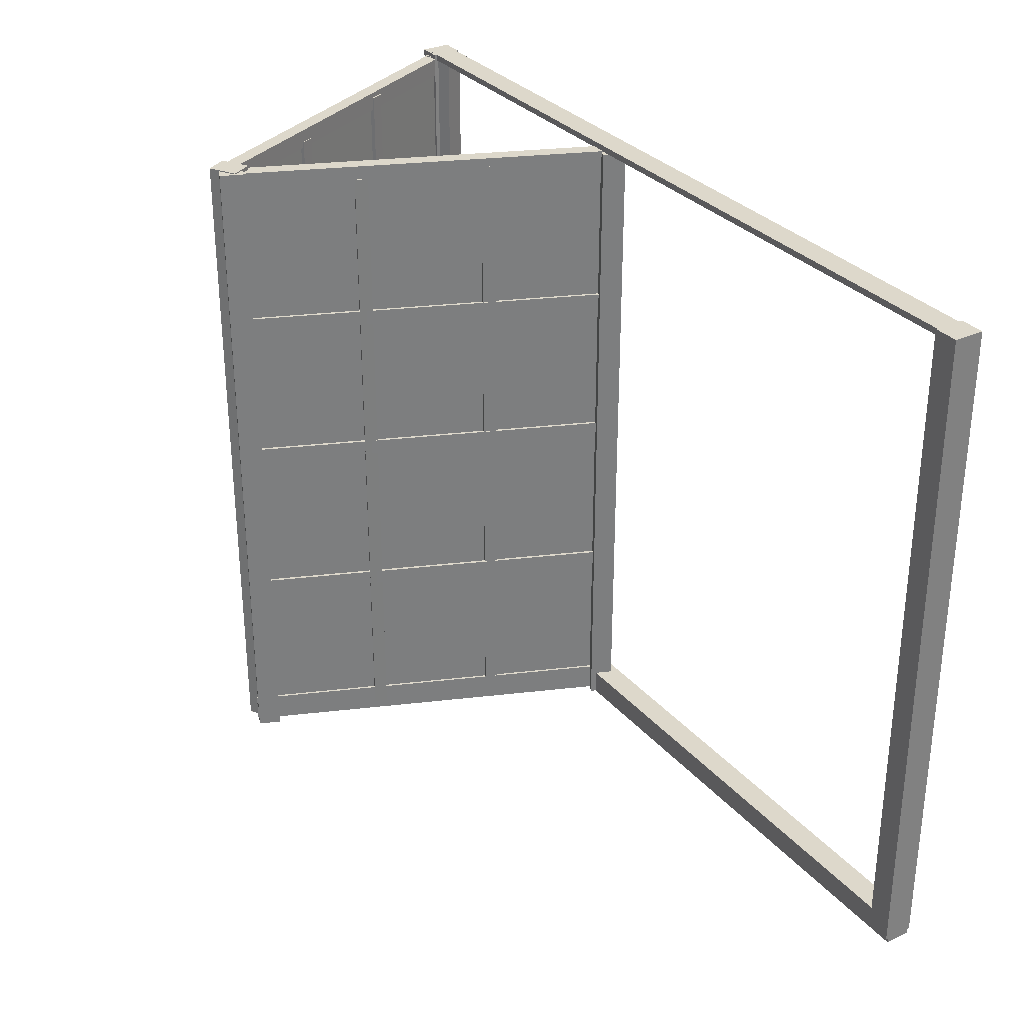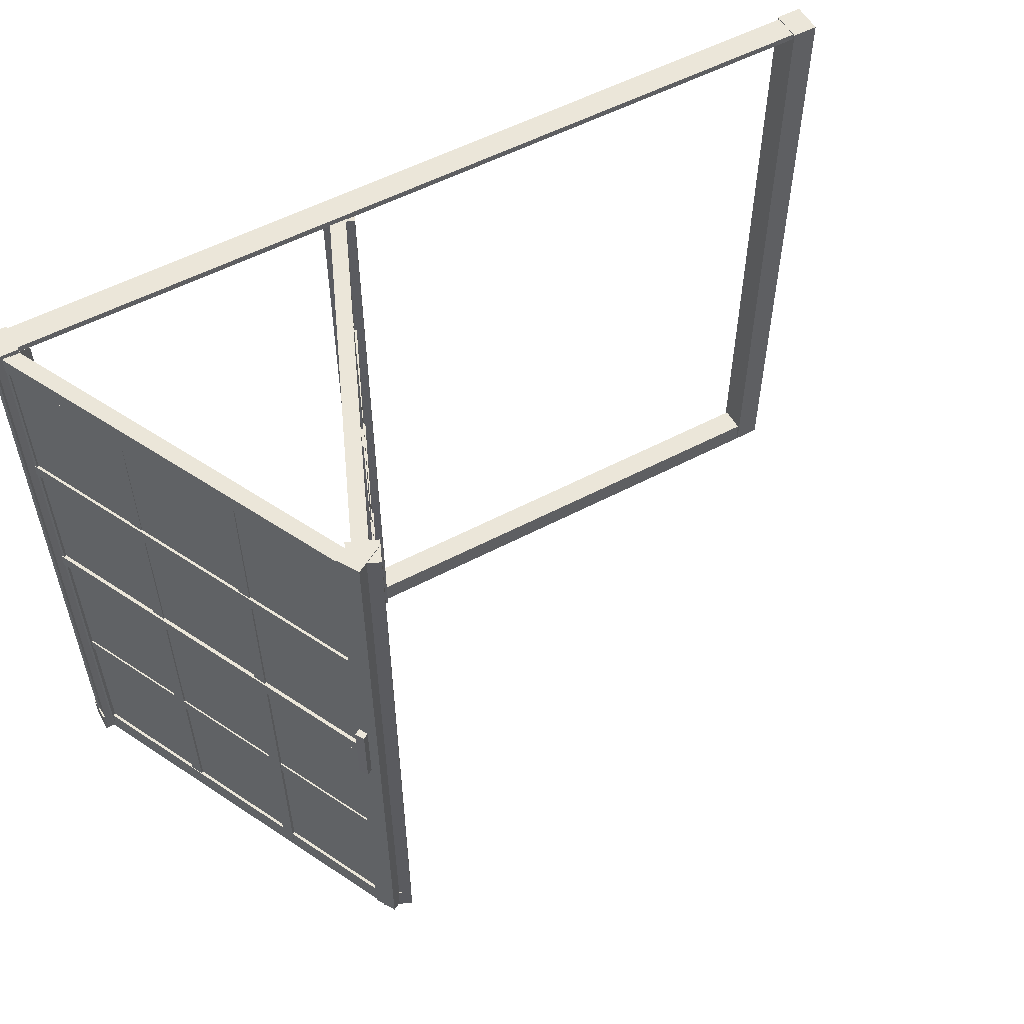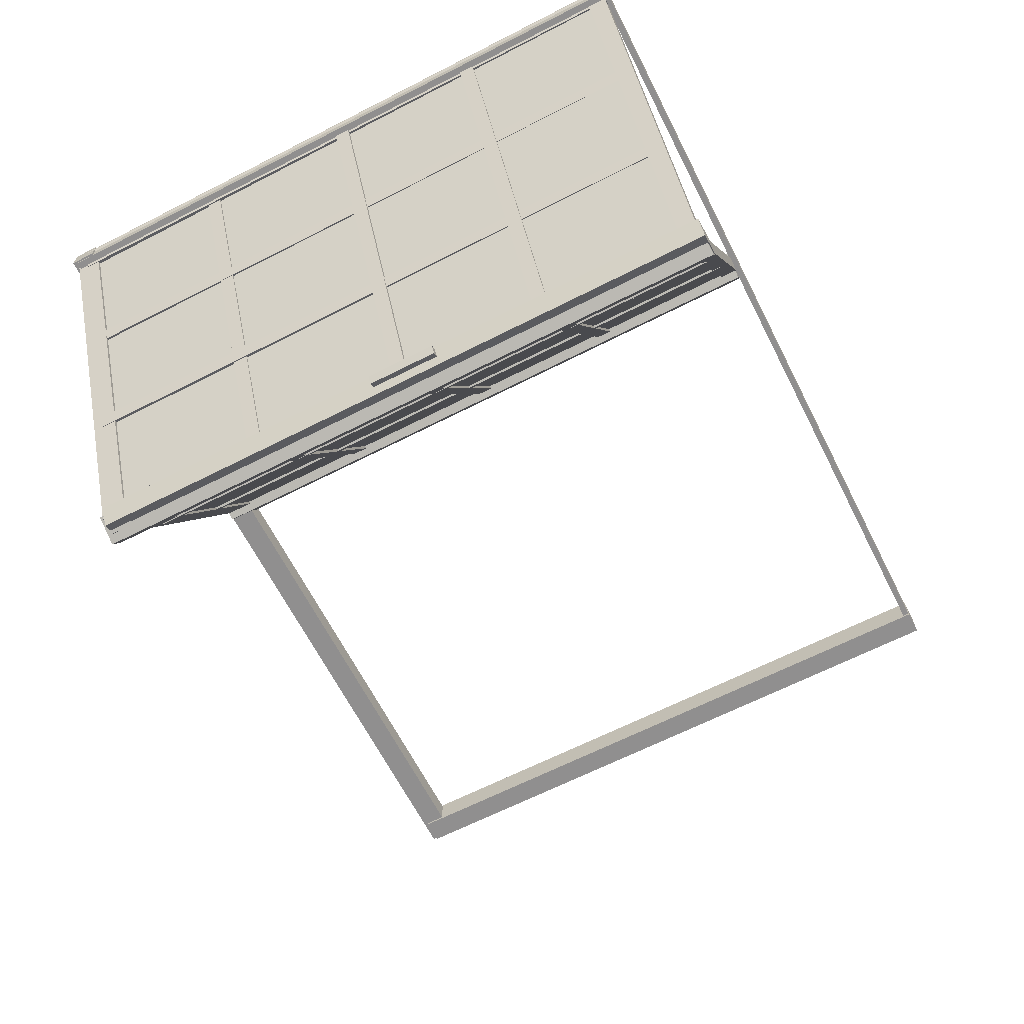
<metadata>
{"format":"obj","ext":"obj","renderer":"f3d","projection":"perspective","resolution":1024,"background":"white","views":[{"elev":31.1,"azim":-122.9,"up":"+Y"},{"elev":55.3,"azim":151.0,"up":"+Y"},{"elev":-65.4,"azim":117.1,"up":"+Z"}]}
</metadata>
<code>
o Cube_3_2
v 44.33 119.8 -63.82
v 45.96 119.8 -67.95
v 47.44 119.8 -64.98
v 48.93 119.8 -62.01
v 50.56 119.8 -66.14
v 46.63 13.85 -62.92
v 48.93 -92.07 -62.01
v 44.33 -92.07 -63.82
v 45.14 13.85 -65.89
v 45.96 -92.07 -67.95
v 48.26 13.85 -67.05
v 50.56 -92.07 -66.14
v 47.44 -92.07 -64.98
v 49.74 13.85 -64.08
f 1 3 2
f 4 3 1
f 5 3 4
f 2 3 5
f 1 6 4
f 4 6 7
f 7 6 8
f 8 6 1
f 2 9 1
f 1 9 8
f 8 9 10
f 10 9 2
f 5 11 2
f 2 11 10
f 10 11 12
f 12 11 5
f 10 13 8
f 8 13 7
f 7 13 12
f 12 13 10
f 4 14 5
f 5 14 12
f 12 14 7
f 7 14 4
o Cube_4
v 70.46 -33.66 -103.9
v 126.9 -33.66 11.83
v 96.45 -33.66 -44.93
v 66.01 -33.66 -101.7
v 122.4 -33.66 14
v 68.23 -36.14 -102.8
v 66.01 -38.61 -101.7
v 70.46 -38.61 -103.9
v 98.67 -36.14 -46.01
v 126.9 -38.61 11.83
v 124.7 -36.14 12.92
v 122.4 -38.61 14
v 96.45 -38.61 -44.93
v 94.22 -36.14 -43.85
f 15 17 16
f 18 17 15
f 19 17 18
f 16 17 19
f 15 20 18
f 18 20 21
f 21 20 22
f 22 20 15
f 16 23 15
f 15 23 22
f 22 23 24
f 24 23 16
f 19 25 16
f 16 25 24
f 24 25 26
f 26 25 19
f 24 27 22
f 22 27 21
f 21 27 26
f 26 27 24
f 18 28 19
f 19 28 26
f 26 28 21
f 21 28 18
o Cube_4_4
v 70.53 124.5 -105.1
v 127.8 124.5 12.24
v 96.94 124.5 -45.37
v 66.09 124.5 -103
v 123.3 124.5 14.41
v 68.31 121.4 -104.1
v 66.09 118.3 -103
v 70.53 118.3 -105.1
v 99.16 121.4 -46.45
v 127.8 118.3 12.24
v 125.6 121.4 13.32
v 123.3 118.3 14.41
v 96.94 118.3 -45.37
v 94.71 121.4 -44.28
f 29 31 30
f 32 31 29
f 33 31 32
f 30 31 33
f 29 34 32
f 32 34 35
f 35 34 36
f 36 34 29
f 30 37 29
f 29 37 36
f 36 37 38
f 38 37 30
f 33 39 30
f 30 39 38
f 38 39 40
f 40 39 33
f 38 41 36
f 36 41 35
f 35 41 40
f 40 41 38
f 32 42 33
f 33 42 40
f 40 42 35
f 35 42 32
o Cube_3_3
v 27.51 121.4 -24.82
v 29.28 121.4 -28.89
v 30.66 121.4 -25.87
v 32.05 121.4 -22.85
v 33.82 121.4 -26.92
v 29.78 15.5 -23.83
v 32.05 -90.42 -22.85
v 27.51 -90.42 -24.82
v 28.4 15.5 -26.85
v 29.28 -90.42 -28.89
v 31.55 15.5 -27.9
v 33.82 -90.42 -26.92
v 30.66 -90.42 -25.87
v 32.93 15.5 -24.88
f 43 45 44
f 46 45 43
f 47 45 46
f 44 45 47
f 43 48 46
f 46 48 49
f 49 48 50
f 50 48 43
f 44 51 43
f 43 51 50
f 50 51 52
f 52 51 44
f 47 53 44
f 44 53 52
f 52 53 54
f 54 53 47
f 52 55 50
f 50 55 49
f 49 55 54
f 54 55 52
f 46 56 47
f 47 56 54
f 54 56 49
f 49 56 46
o Cube_2_1
v -158.9 126.4 8.081
v -150.7 126.4 8.081
v -154.8 126.4 13.03
v -158.9 126.4 17.97
v -150.7 126.4 17.97
v -158.9 16.33 13.03
v -158.9 -93.72 17.97
v -158.9 -93.72 8.081
v -154.8 16.33 8.081
v -150.7 -93.72 8.081
v -150.7 16.33 13.03
v -150.7 -93.72 17.97
v -154.8 -93.72 13.03
v -154.8 16.33 17.97
f 57 59 58
f 60 59 57
f 61 59 60
f 58 59 61
f 57 62 60
f 60 62 63
f 63 62 64
f 64 62 57
f 58 65 57
f 57 65 64
f 64 65 66
f 66 65 58
f 61 67 58
f 58 67 66
f 66 67 68
f 68 67 61
f 66 69 64
f 64 69 63
f 63 69 68
f 68 69 66
f 60 70 61
f 61 70 68
f 68 70 63
f 63 70 60
o Cube_2_3
v 57.91 125.3 -102.6
v 60.95 125.3 -109.6
v 63.97 125.3 -104.1
v 66.99 125.3 -98.66
v 70.02 125.3 -105.6
v 62.45 15.03 -100.6
v 66.99 -95.24 -98.66
v 57.91 -95.24 -102.6
v 59.43 15.03 -106.1
v 60.95 -95.24 -109.6
v 65.48 15.03 -107.6
v 70.02 -95.24 -105.6
v 63.97 -95.24 -104.1
v 68.5 15.03 -102.1
f 71 73 72
f 74 73 71
f 75 73 74
f 72 73 75
f 71 76 74
f 74 76 77
f 77 76 78
f 78 76 71
f 72 79 71
f 71 79 78
f 78 79 80
f 80 79 72
f 75 81 72
f 72 81 80
f 80 81 82
f 82 81 75
f 80 83 78
f 78 83 77
f 77 83 82
f 82 83 80
f 74 84 75
f 75 84 82
f 82 84 77
f 77 84 74
o Cube_2_4
v 7.61 123.9 14.24
v 10.64 123.9 7.266
v 13.66 123.9 12.73
v 16.68 123.9 18.19
v 19.72 123.9 11.21
v 12.15 14.26 16.22
v 16.68 -95.37 18.19
v 7.61 -95.37 14.24
v 9.127 14.26 10.76
v 10.64 -95.37 7.266
v 15.18 14.26 9.239
v 19.72 -95.37 11.21
v 13.66 -95.37 12.73
v 18.2 14.26 14.7
f 85 87 86
f 88 87 85
f 89 87 88
f 86 87 89
f 85 90 88
f 88 90 91
f 91 90 92
f 92 90 85
f 86 93 85
f 85 93 92
f 92 93 94
f 94 93 86
f 89 95 86
f 86 95 94
f 94 95 96
f 96 95 89
f 94 97 92
f 92 97 91
f 91 97 96
f 96 97 94
f 88 98 89
f 89 98 96
f 96 98 91
f 91 98 88
o Cube_3_1
v 87.79 120.4 -69.07
v 89.74 120.4 -65.08
v 86.54 120.4 -66
v 83.35 120.4 -66.91
v 85.29 120.4 -62.92
v 85.57 14.48 -67.99
v 83.35 -91.45 -66.91
v 87.79 -91.45 -69.07
v 88.76 14.48 -67.08
v 89.74 -91.45 -65.08
v 87.51 14.48 -64
v 85.29 -91.45 -62.92
v 86.54 -91.45 -66
v 84.32 14.48 -64.91
f 99 101 100
f 102 101 99
f 103 101 102
f 100 101 103
f 99 104 102
f 102 104 105
f 105 104 106
f 106 104 99
f 100 107 99
f 99 107 106
f 106 107 108
f 108 107 100
f 103 109 100
f 100 109 108
f 108 109 110
f 110 109 103
f 108 111 106
f 106 111 105
f 105 111 110
f 110 111 108
f 102 112 103
f 103 112 110
f 110 112 105
f 105 112 102
o Cube_4_2
v 70.98 71.71 -104.4
v 127.4 71.71 11.32
v 96.97 71.71 -45.44
v 66.53 71.71 -102.2
v 123 71.71 13.49
v 68.76 69.23 -103.3
v 66.53 66.76 -102.2
v 70.98 66.76 -104.4
v 99.19 69.23 -46.52
v 127.4 66.76 11.32
v 125.2 69.23 12.41
v 123 66.76 13.49
v 96.97 66.76 -45.44
v 94.75 69.23 -44.35
f 113 115 114
f 116 115 113
f 117 115 116
f 114 115 117
f 113 118 116
f 116 118 119
f 119 118 120
f 120 118 113
f 114 121 113
f 113 121 120
f 120 121 122
f 122 121 114
f 117 123 114
f 114 123 122
f 122 123 124
f 124 123 117
f 122 125 120
f 120 125 119
f 119 125 124
f 124 125 122
f 116 126 117
f 117 126 124
f 124 126 119
f 119 126 116
o Cube_5_1
v 11.42 20.86 11.68
v 63 20.86 -106.9
v 39.48 20.86 -46.64
v 15.96 20.86 13.66
v 67.54 20.86 -105
v 13.69 18.39 12.67
v 15.96 15.91 13.66
v 11.42 15.91 11.68
v 37.21 18.39 -47.63
v 63 15.91 -106.9
v 65.27 18.39 -106
v 67.54 15.91 -105
v 39.48 15.91 -46.64
v 41.75 18.39 -45.66
f 127 129 128
f 130 129 127
f 131 129 130
f 128 129 131
f 127 132 130
f 130 132 133
f 133 132 134
f 134 132 127
f 128 135 127
f 127 135 134
f 134 135 136
f 136 135 128
f 131 137 128
f 128 137 136
f 136 137 138
f 138 137 131
f 136 139 134
f 134 139 133
f 133 139 138
f 138 139 136
f 130 140 131
f 131 140 138
f 138 140 133
f 133 140 130
o sweethome3d_window_pane1
v 69.35 118.9 -106.2
v 126.1 119.9 10.04
v 95.02 119.4 -46.78
v 66.33 118.9 -104.5
v 123 119.9 11.74
v 66.67 13.38 -104
v 66.34 -92.11 -102.7
v 69.37 -92.13 -104.4
v 97.71 13.88 -47.17
v 126.1 -91.12 11.88
v 123.4 14.4 12.27
v 123 -91.09 13.58
v 95.03 -91.61 -44.94
v 94.69 13.91 -45.46
f 141 143 142
f 144 143 141
f 145 143 144
f 142 143 145
f 141 146 144
f 144 146 147
f 147 146 148
f 148 146 141
f 142 149 141
f 141 149 148
f 148 149 150
f 150 149 142
f 145 151 142
f 142 151 150
f 150 151 152
f 152 151 145
f 150 153 148
f 148 153 147
f 147 153 152
f 152 153 150
f 144 154 145
f 145 154 152
f 152 154 147
f 147 154 144
o Cube_4_5
v 11 124.3 13.36
v 63.07 124.3 -106.4
v 39.3 124.3 -45.53
v 15.53 124.3 15.33
v 67.61 124.3 -104.4
v 13.26 120.9 14.35
v 15.53 118.4 15.33
v 11 118.4 13.36
v 37.03 120.9 -46.52
v 63.07 118.4 -106.4
v 65.34 120.9 -105.4
v 67.61 118.4 -104.4
v 39.3 118.4 -45.53
v 41.57 120.9 -44.55
f 155 157 156
f 158 157 155
f 159 157 158
f 156 157 159
f 155 160 158
f 158 160 161
f 161 160 162
f 162 160 155
f 156 163 155
f 155 163 162
f 162 163 164
f 164 163 156
f 159 165 156
f 156 165 164
f 164 165 166
f 166 165 159
f 164 167 162
f 162 167 161
f 161 167 166
f 166 167 164
f 158 168 159
f 159 168 166
f 166 168 161
f 161 168 158
o Cube_5
v 11.42 -33.84 11.68
v 63 -33.84 -106.9
v 39.48 -33.84 -46.64
v 15.96 -33.84 13.66
v 67.54 -33.84 -105
v 13.69 -36.31 12.67
v 15.96 -38.79 13.66
v 11.42 -38.79 11.68
v 37.21 -36.31 -47.63
v 63 -38.79 -106.9
v 65.27 -36.31 -106
v 67.54 -38.79 -105
v 39.48 -38.79 -46.64
v 41.75 -36.31 -45.66
f 169 171 170
f 172 171 169
f 173 171 172
f 170 171 173
f 169 174 172
f 172 174 175
f 175 174 176
f 176 174 169
f 170 177 169
f 169 177 176
f 176 177 178
f 178 177 170
f 173 179 170
f 170 179 178
f 178 179 180
f 180 179 173
f 178 181 176
f 176 181 175
f 175 181 180
f 180 181 178
f 172 182 173
f 173 182 180
f 180 182 175
f 175 182 172
o Cube_1_1
v -158.3 126.1 8.905
v 127.7 126.1 8.905
v -15.31 126.1 13.03
v -158.3 126.1 17.15
v 127.7 126.1 17.15
v -158.3 125.1 13.03
v -158.3 124.1 17.15
v -158.3 124.1 8.905
v -15.31 125.1 8.905
v 127.7 124.1 8.905
v 127.7 125.1 13.03
v 127.7 124.1 17.15
v -15.31 124.1 13.03
v -15.31 125.1 17.15
f 183 185 184
f 186 185 183
f 187 185 186
f 184 185 187
f 183 188 186
f 186 188 189
f 189 188 190
f 190 188 183
f 184 191 183
f 183 191 190
f 190 191 192
f 192 191 184
f 187 193 184
f 184 193 192
f 192 193 194
f 194 193 187
f 192 195 190
f 190 195 189
f 189 195 194
f 194 195 192
f 186 196 187
f 187 196 194
f 194 196 189
f 189 196 186
o Cube_1_2
v 71.41 31.77 -107.9
v 73.08 31.77 -105.3
v 70.91 31.77 -105.7
v 68.74 31.77 -106.2
v 70.42 31.77 -103.6
v 70.08 20.13 -107.1
v 68.74 8.491 -106.2
v 71.41 8.491 -107.9
v 72.25 20.13 -106.6
v 73.08 8.491 -105.3
v 71.75 20.13 -104.4
v 70.42 8.491 -103.6
v 70.91 8.491 -105.7
v 69.58 20.13 -104.9
f 197 199 198
f 200 199 197
f 201 199 200
f 198 199 201
f 197 202 200
f 200 202 203
f 203 202 204
f 204 202 197
f 198 205 197
f 197 205 204
f 204 205 206
f 206 205 198
f 201 207 198
f 198 207 206
f 206 207 208
f 208 207 201
f 206 209 204
f 204 209 203
f 203 209 208
f 208 209 206
f 200 210 201
f 201 210 208
f 208 210 203
f 203 210 200
o Cube_3
v 106.2 122.8 -30.82
v 108.1 122.8 -26.83
v 104.9 122.8 -27.75
v 101.7 122.8 -28.66
v 103.7 122.8 -24.67
v 104 16.84 -29.74
v 101.7 -89.09 -28.66
v 106.2 -89.09 -30.82
v 107.2 16.84 -28.83
v 108.1 -89.09 -26.83
v 105.9 16.84 -25.75
v 103.7 -89.09 -24.67
v 104.9 -89.09 -27.75
v 102.7 16.84 -26.66
f 211 213 212
f 214 213 211
f 215 213 214
f 212 213 215
f 211 216 214
f 214 216 217
f 217 216 218
f 218 216 211
f 212 219 211
f 211 219 218
f 218 219 220
f 220 219 212
f 215 221 212
f 212 221 220
f 220 221 222
f 222 221 215
f 220 223 218
f 218 223 217
f 217 223 222
f 222 223 220
f 214 224 215
f 215 224 222
f 222 224 217
f 217 224 214
o Cube_4_3
v 69.38 -86.06 -106.6
v 126.6 -86.06 10.79
v 95.57 -86.06 -46.71
v 64.51 -86.06 -104.2
v 121.8 -86.06 13.17
v 66.95 -90.21 -105.4
v 64.51 -94.36 -104.2
v 69.38 -94.36 -106.6
v 98.01 -90.21 -47.9
v 126.6 -94.36 10.79
v 124.2 -90.21 11.98
v 121.8 -94.36 13.17
v 95.57 -94.36 -46.71
v 93.13 -90.21 -45.52
f 225 227 226
f 228 227 225
f 229 227 228
f 226 227 229
f 225 230 228
f 228 230 231
f 231 230 232
f 232 230 225
f 226 233 225
f 225 233 232
f 232 233 234
f 234 233 226
f 229 235 226
f 226 235 234
f 234 235 236
f 236 235 229
f 234 237 232
f 232 237 231
f 231 237 236
f 236 237 234
f 228 238 229
f 229 238 236
f 236 238 231
f 231 238 228
o Cube_2_2
v 67.91 125.6 -109.7
v 71.71 125.6 -103.1
v 65.53 125.6 -103.9
v 59.34 125.6 -104.7
v 63.15 125.6 -98.16
v 63.62 15.97 -107.2
v 59.34 -93.66 -104.7
v 67.91 -93.66 -109.7
v 69.81 15.97 -106.4
v 71.71 -93.66 -103.1
v 67.43 15.97 -100.6
v 63.15 -93.66 -98.16
v 65.53 -93.66 -103.9
v 61.24 15.97 -101.5
f 239 241 240
f 242 241 239
f 243 241 242
f 240 241 243
f 239 244 242
f 242 244 245
f 245 244 246
f 246 244 239
f 240 247 239
f 239 247 246
f 246 247 248
f 248 247 240
f 243 249 240
f 240 249 248
f 248 249 250
f 250 249 243
f 248 251 246
f 246 251 245
f 245 251 250
f 250 251 248
f 242 252 243
f 243 252 250
f 250 252 245
f 245 252 242
o Cube_5_2
v 11.42 71.64 11.68
v 63 71.64 -106.9
v 39.48 71.64 -46.64
v 15.96 71.64 13.66
v 67.54 71.64 -105
v 13.69 69.17 12.67
v 15.96 66.69 13.66
v 11.42 66.69 11.68
v 37.21 69.17 -47.63
v 63 66.69 -106.9
v 65.27 69.17 -106
v 67.54 66.69 -105
v 39.48 66.69 -46.64
v 41.75 69.17 -45.66
f 253 255 254
f 256 255 253
f 257 255 256
f 254 255 257
f 253 258 256
f 256 258 259
f 259 258 260
f 260 258 253
f 254 261 253
f 253 261 260
f 260 261 262
f 262 261 254
f 257 263 254
f 254 263 262
f 262 263 264
f 264 263 257
f 262 265 260
f 260 265 259
f 259 265 264
f 264 265 262
f 256 266 257
f 257 266 264
f 264 266 259
f 259 266 256
o sweethome3d_window_pane2
v 11.88 120.2 13.02
v 63.46 120.2 -105.6
v 38.21 120.2 -46.03
v 15.17 120.2 14.48
v 66.75 120.2 -104.1
v 12.42 14.71 13.28
v 15.17 -90.8 14.48
v 11.88 -90.8 13.02
v 37.67 14.71 -46.29
v 63.46 -90.8 -105.6
v 64 14.71 -105.3
v 66.75 -90.8 -104.1
v 38.21 -90.8 -46.03
v 40.96 14.71 -44.84
f 267 269 268
f 270 269 267
f 271 269 270
f 268 269 271
f 267 272 270
f 270 272 273
f 273 272 274
f 274 272 267
f 268 275 267
f 267 275 274
f 274 275 276
f 276 275 268
f 271 277 268
f 268 277 276
f 276 277 278
f 278 277 271
f 276 279 274
f 274 279 273
f 273 279 278
f 278 279 276
f 270 280 271
f 271 280 278
f 278 280 273
f 273 280 270
o Cube_2
v 120.3 126.1 8.081
v 127.9 126.1 8.081
v 124.1 126.1 13.03
v 120.3 126.1 17.97
v 127.9 126.1 17.97
v 120.3 14.63 13.03
v 120.3 -93.77 17.97
v 120.3 -93.77 8.081
v 124.1 14.63 8.081
v 127.9 -93.77 8.081
v 127.9 14.63 13.03
v 127.9 -93.77 17.97
v 124.1 -93.77 13.03
v 124.1 14.63 17.97
f 281 283 282
f 284 283 281
f 285 283 284
f 282 283 285
f 281 286 284
f 284 286 287
f 287 286 288
f 288 286 281
f 282 289 281
f 281 289 288
f 288 289 290
f 290 289 282
f 285 291 282
f 282 291 290
f 290 291 292
f 292 291 285
f 290 293 288
f 288 293 287
f 287 293 292
f 292 293 290
f 284 294 285
f 285 294 292
f 292 294 287
f 287 294 284
o Cube_4_1
v 70.46 20.79 -105.7
v 126.9 20.79 9.968
v 96.45 20.79 -46.79
v 66.01 20.79 -103.6
v 122.4 20.79 12.14
v 68.24 18.32 -104.6
v 66.01 15.85 -103.6
v 70.46 15.85 -105.7
v 98.67 18.32 -47.88
v 126.9 15.85 9.968
v 124.7 18.32 11.05
v 122.4 15.85 12.14
v 96.45 15.85 -46.79
v 94.23 18.32 -45.71
f 295 297 296
f 298 297 295
f 299 297 298
f 296 297 299
f 295 300 298
f 298 300 301
f 301 300 302
f 302 300 295
f 296 303 295
f 295 303 302
f 302 303 304
f 304 303 296
f 299 305 296
f 296 305 304
f 304 305 306
f 306 305 299
f 304 307 302
f 302 307 301
f 301 307 306
f 306 307 304
f 298 308 299
f 299 308 306
f 306 308 301
f 301 308 298
o Cube_4_6
v 11.83 -85.79 11.17
v 63.9 -85.79 -108.6
v 40.13 -85.79 -47.73
v 16.36 -85.79 13.14
v 68.44 -85.79 -106.6
v 14.09 -90.42 12.15
v 16.36 -95.06 13.14
v 11.83 -95.06 11.17
v 37.86 -90.42 -48.71
v 63.9 -95.06 -108.6
v 66.17 -90.42 -107.6
v 68.44 -95.06 -106.6
v 40.13 -95.06 -47.73
v 42.4 -90.42 -46.74
f 309 311 310
f 312 311 309
f 313 311 312
f 310 311 313
f 309 314 312
f 312 314 315
f 315 314 316
f 316 314 309
f 310 317 309
f 309 317 316
f 316 317 318
f 318 317 310
f 313 319 310
f 310 319 318
f 318 319 320
f 320 319 313
f 318 321 316
f 316 321 315
f 315 321 320
f 320 321 318
f 312 322 313
f 313 322 320
f 320 322 315
f 315 322 312
o Cube_2_5
v 125.2 124.7 7.104
v 128.5 124.7 13.94
v 122.4 124.7 12.69
v 116.3 124.7 11.44
v 119.6 124.7 18.28
v 120.7 17.15 9.272
v 116.3 -90.42 11.44
v 125.2 -90.42 7.104
v 126.8 17.15 10.52
v 128.5 -90.42 13.94
v 124 17.15 16.11
v 119.6 -90.42 18.28
v 122.4 -90.42 12.69
v 117.9 17.15 14.86
f 323 325 324
f 326 325 323
f 327 325 326
f 324 325 327
f 323 328 326
f 326 328 329
f 329 328 330
f 330 328 323
f 324 331 323
f 323 331 330
f 330 331 332
f 332 331 324
f 327 333 324
f 324 333 332
f 332 333 334
f 334 333 327
f 332 335 330
f 330 335 329
f 329 335 334
f 334 335 332
f 326 336 327
f 327 336 334
f 334 336 329
f 329 336 326
o Cube_1
v -158.9 -87.12 8.905
v 128.4 -87.12 8.905
v -14.58 -87.12 13.03
v -158.9 -87.12 17.15
v 128.4 -87.12 17.15
v -158.9 -91.25 13.03
v -158.9 -95.37 17.15
v -158.9 -95.37 8.905
v -14.58 -91.25 8.905
v 128.4 -95.37 8.905
v 128.4 -91.25 13.03
v 128.4 -95.37 17.15
v -14.58 -95.37 13.03
v -14.58 -91.25 17.15
f 337 339 338
f 340 339 337
f 341 339 340
f 338 339 341
f 337 342 340
f 340 342 343
f 343 342 344
f 344 342 337
f 338 345 337
f 337 345 344
f 344 345 346
f 346 345 338
f 341 347 338
f 338 347 346
f 346 347 348
f 348 347 341
f 346 349 344
f 344 349 343
f 343 349 348
f 348 349 346
f 340 350 341
f 341 350 348
f 348 350 343
f 343 350 340

</code>
